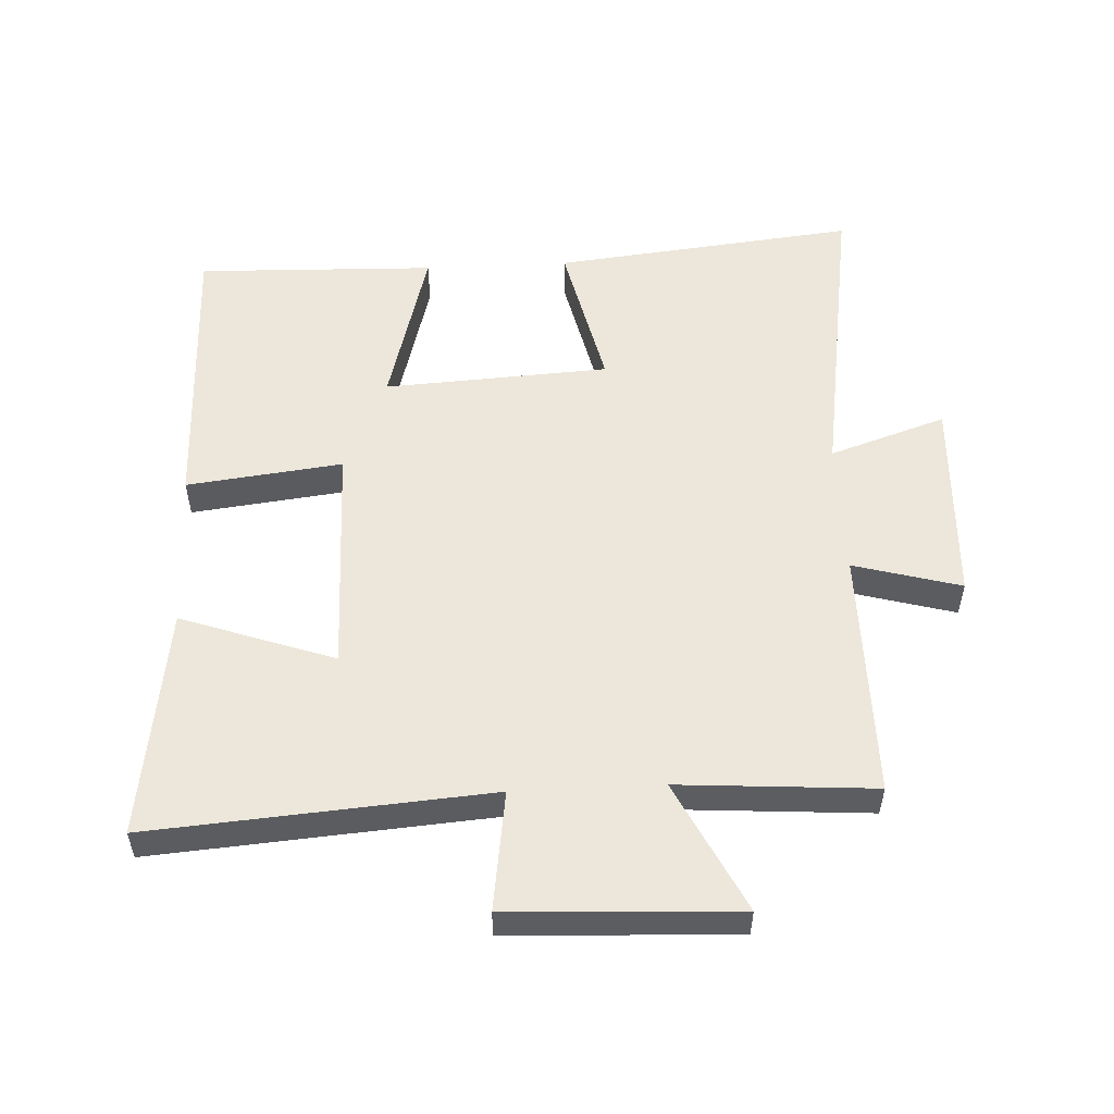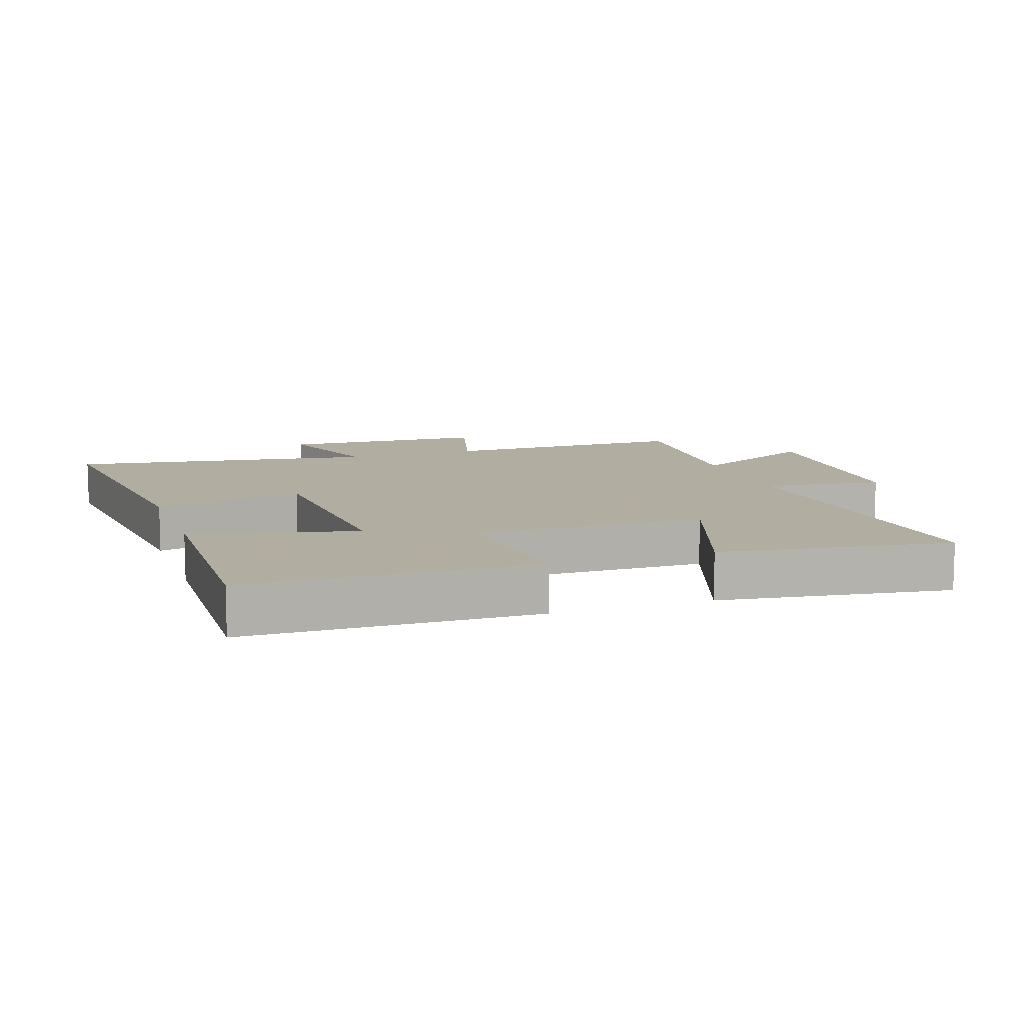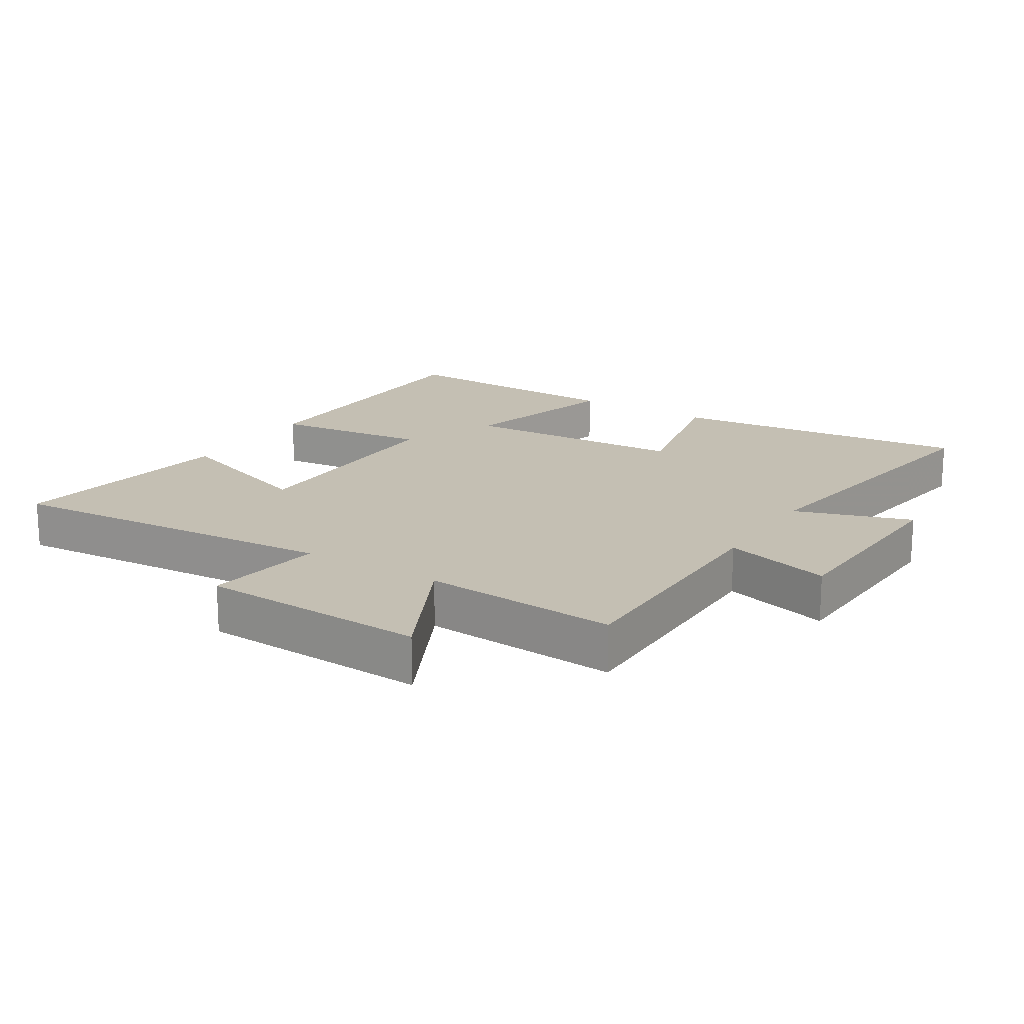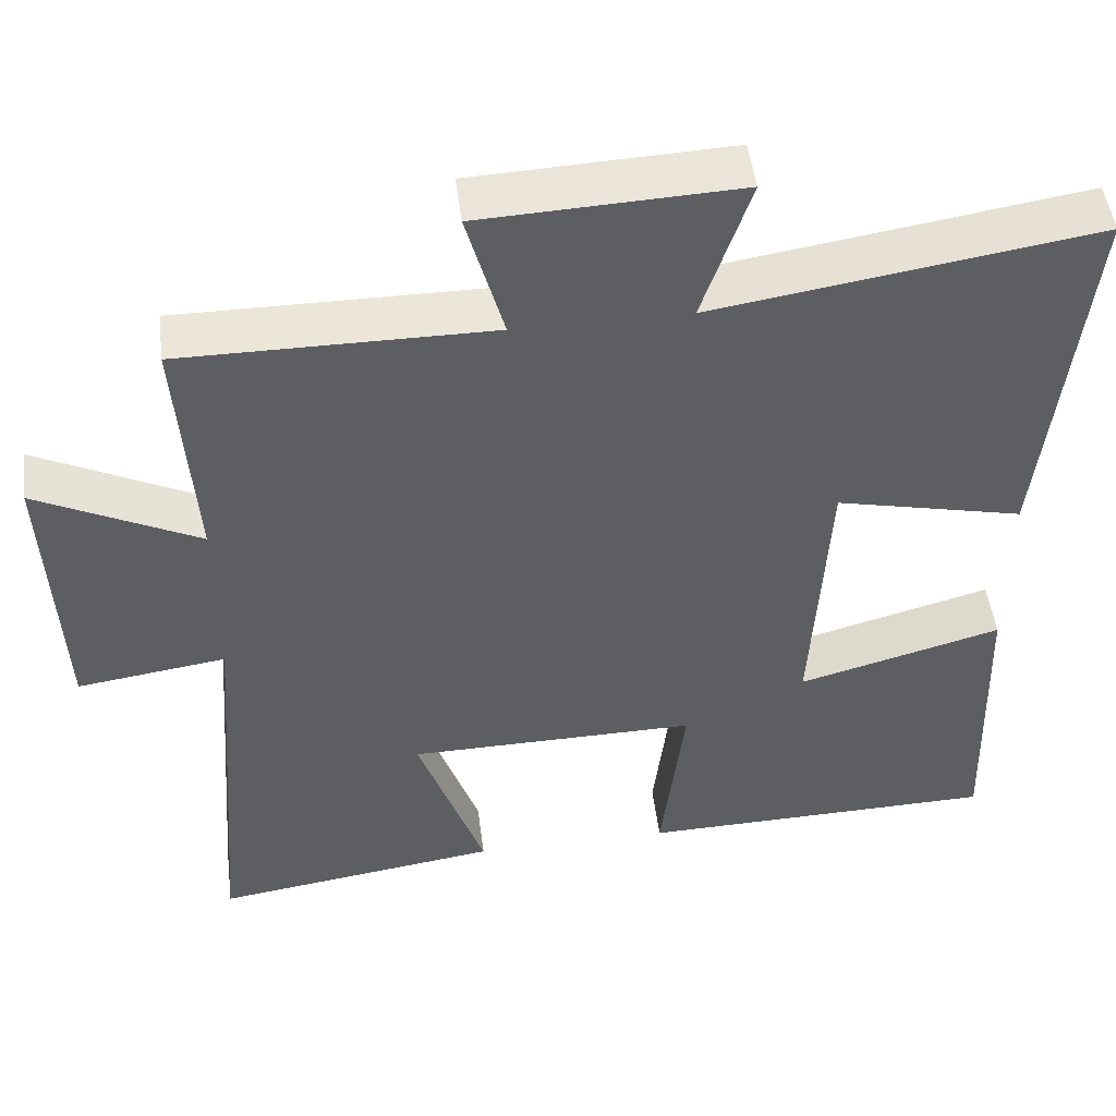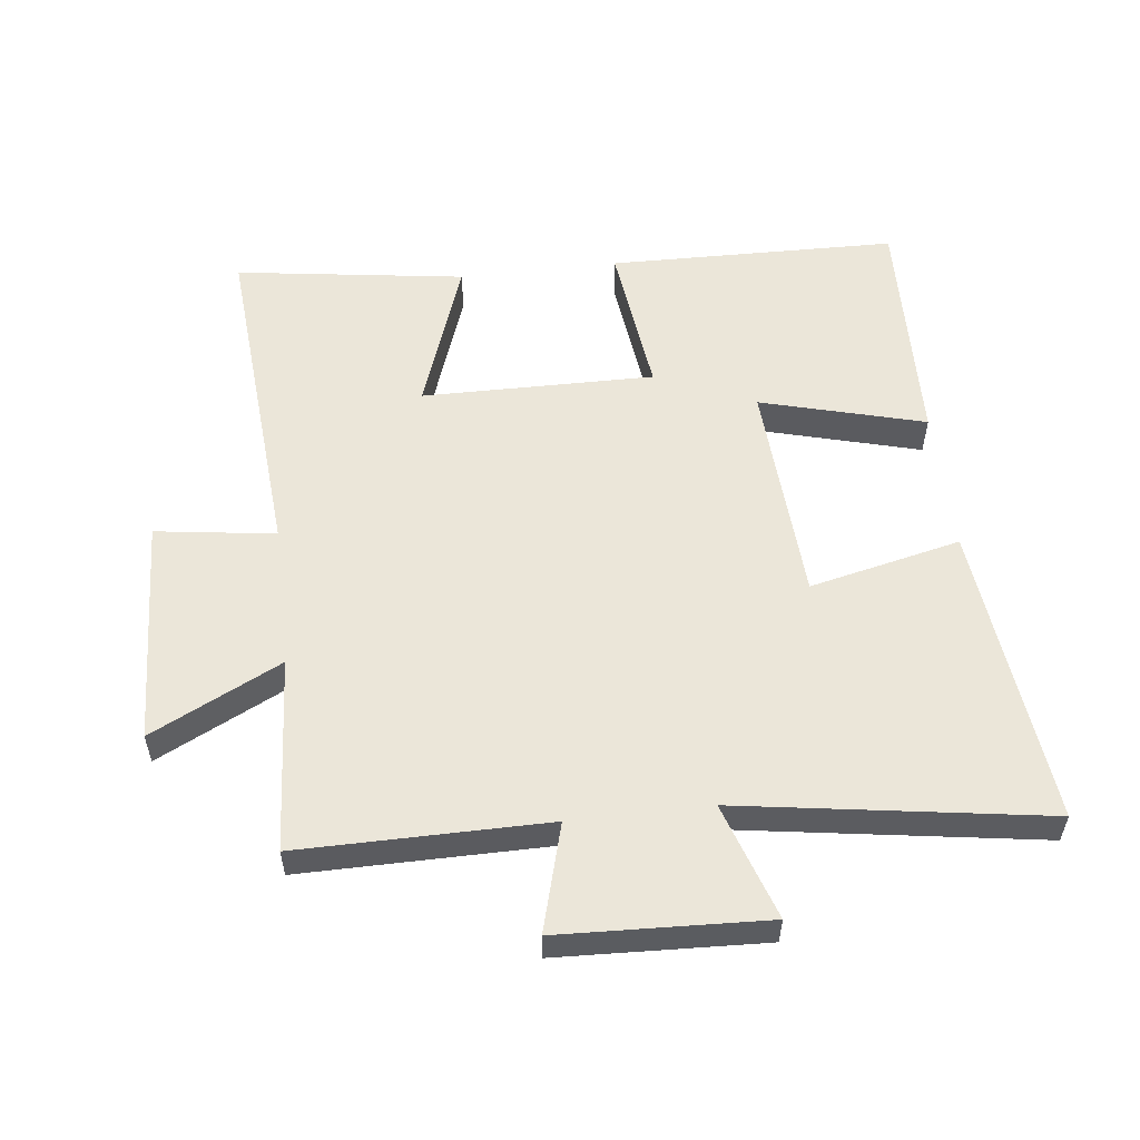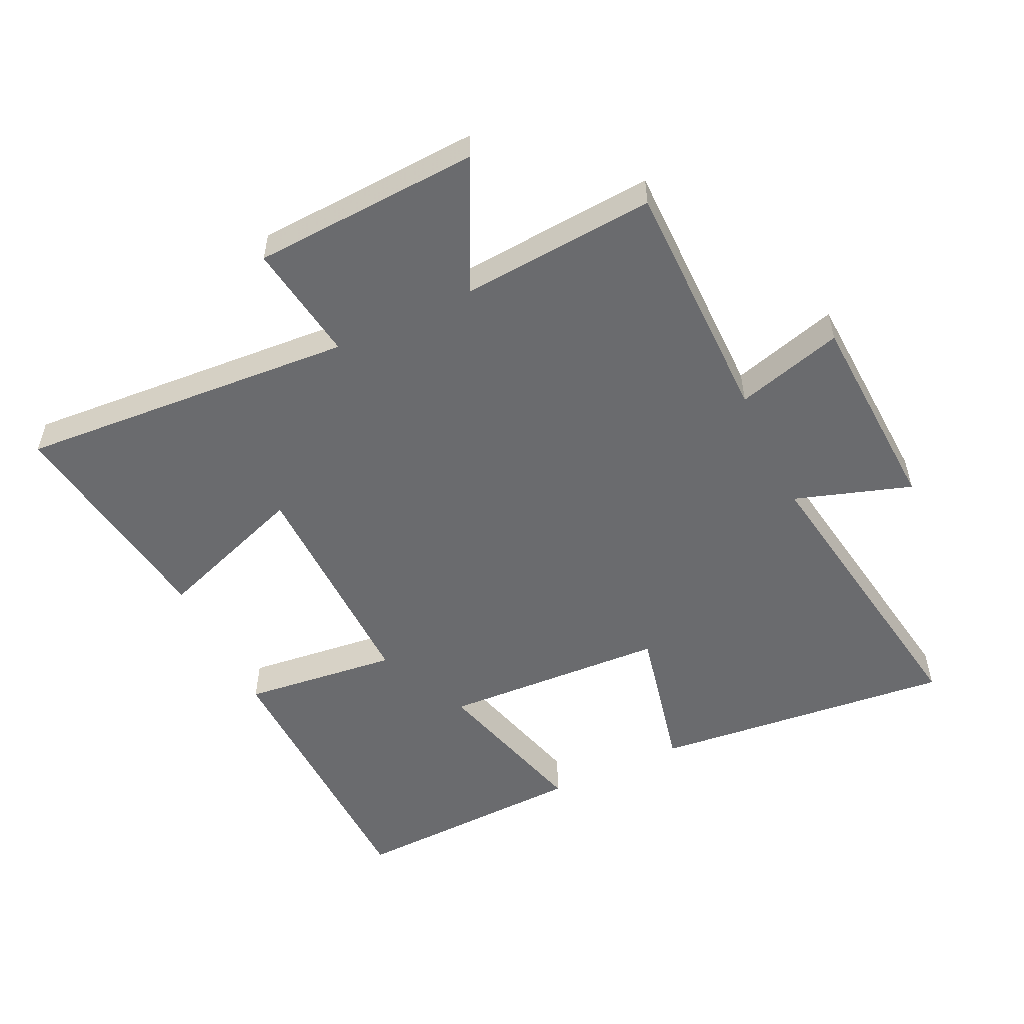
<metadata>
{"format":"obj","ext":"obj","renderer":"f3d","projection":"perspective","resolution":1024,"background":"white","views":[{"elev":54.1,"azim":-92.8,"up":"+Y"},{"elev":10.5,"azim":161.1,"up":"+Y"},{"elev":17.9,"azim":-57.8,"up":"+Y"},{"elev":48.8,"azim":-7.2,"up":"+Z"},{"elev":55.5,"azim":-6.7,"up":"+Y"},{"elev":-53.4,"azim":-64.2,"up":"+Y"}]}
</metadata>
<code>
v 0.511 0.07 -0.491
v 0.064 0.07 -0.5
v 0.093 0.07 -0.259
v -0.267 0.07 -0.263
v -0.184 0.07 -0.5
v -0.54 0.07 -0.551
v -0.5 0.07 -0.027
v -0.685 0.07 -0.053
v -0.701 0.07 0.299
v -0.5 0.07 0.199
v -0.521 0.07 0.501
v -0.137 0.07 0.5
v -0.183 0.07 0.666
v 0.137 0.07 0.68
v 0.077 0.07 0.5
v 0.551 0.07 0.573
v 0.5 0.07 0.105
v 0.266 0.07 0.158
v 0.246 0.07 -0.19
v 0.5 0.07 -0.121
v 0.511 0 -0.491
v 0.064 0 -0.5
v 0.093 0 -0.259
v -0.267 0 -0.263
v -0.184 0 -0.5
v -0.54 0 -0.551
v -0.5 0 -0.027
v -0.685 0 -0.053
v -0.701 0 0.299
v -0.5 0 0.199
v -0.521 0 0.501
v -0.137 0 0.5
v -0.183 0 0.666
v 0.137 0 0.68
v 0.077 0 0.5
v 0.551 0 0.573
v 0.5 0 0.105
v 0.266 0 0.158
v 0.246 0 -0.19
v 0.5 0 -0.121
f 19 20 1 2
f 18 19 2 3
f 15 16 17 18
f 15 18 3 4
f 12 13 14 15
f 12 15 4
f 10 11 12 4
f 7 8 9 10
f 7 10 4 5
f 5 6 7
f 22 21 40 39
f 23 22 39 38
f 38 37 36 35
f 24 23 38 35
f 35 34 33 32
f 24 35 32
f 24 32 31 30
f 30 29 28 27
f 25 24 30 27
f 27 26 25
f 1 21 22 2
f 2 22 23 3
f 3 23 24 4
f 4 24 25 5
f 5 25 26 6
f 6 26 27 7
f 7 27 28 8
f 8 28 29 9
f 9 29 30 10
f 10 30 31 11
f 11 31 32 12
f 12 32 33 13
f 13 33 34 14
f 14 34 35 15
f 15 35 36 16
f 16 36 37 17
f 17 37 38 18
f 18 38 39 19
f 19 39 40 20
f 20 40 21 1

</code>
